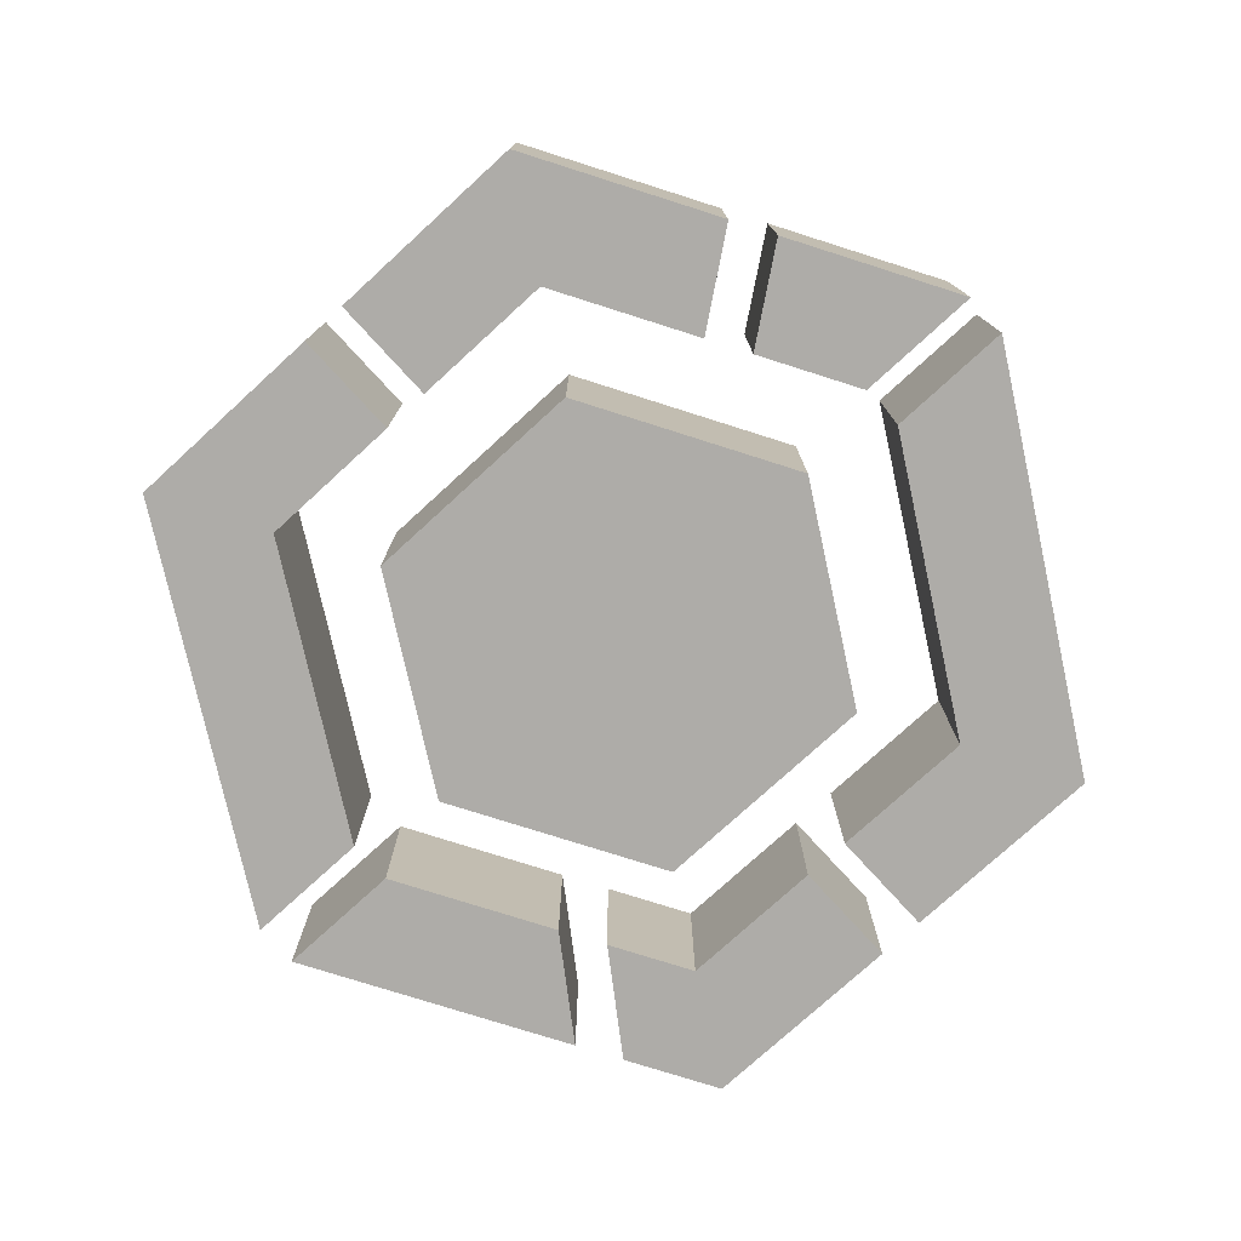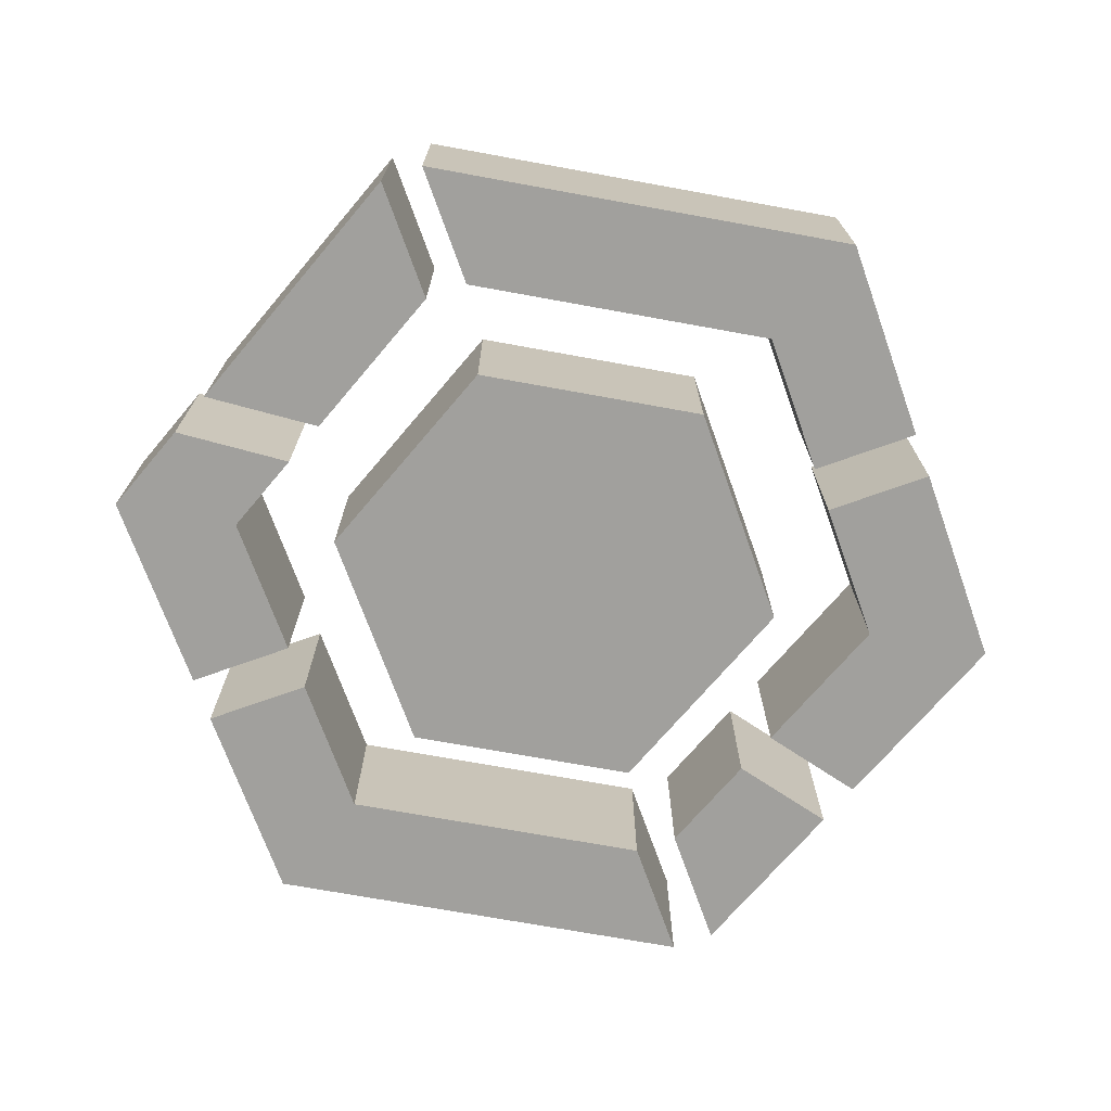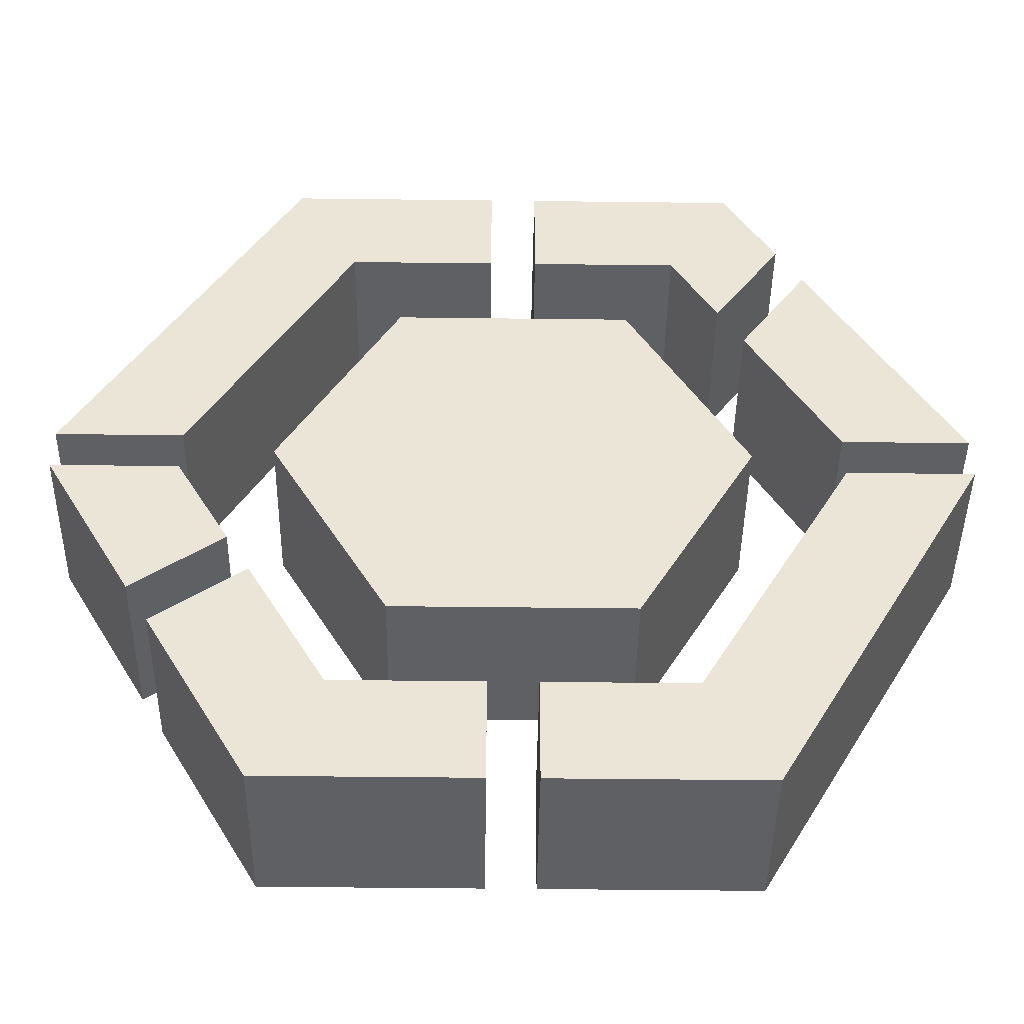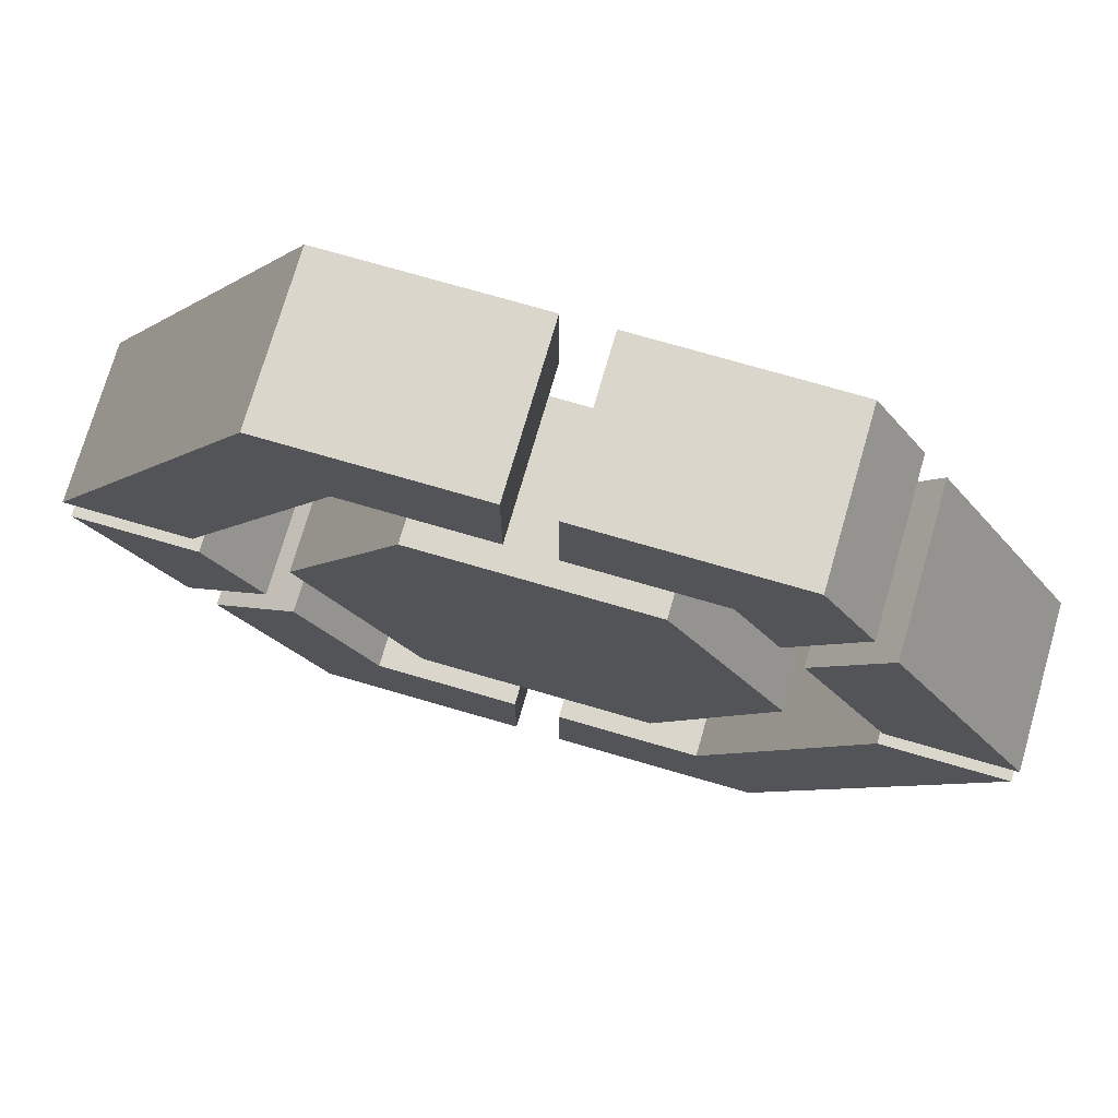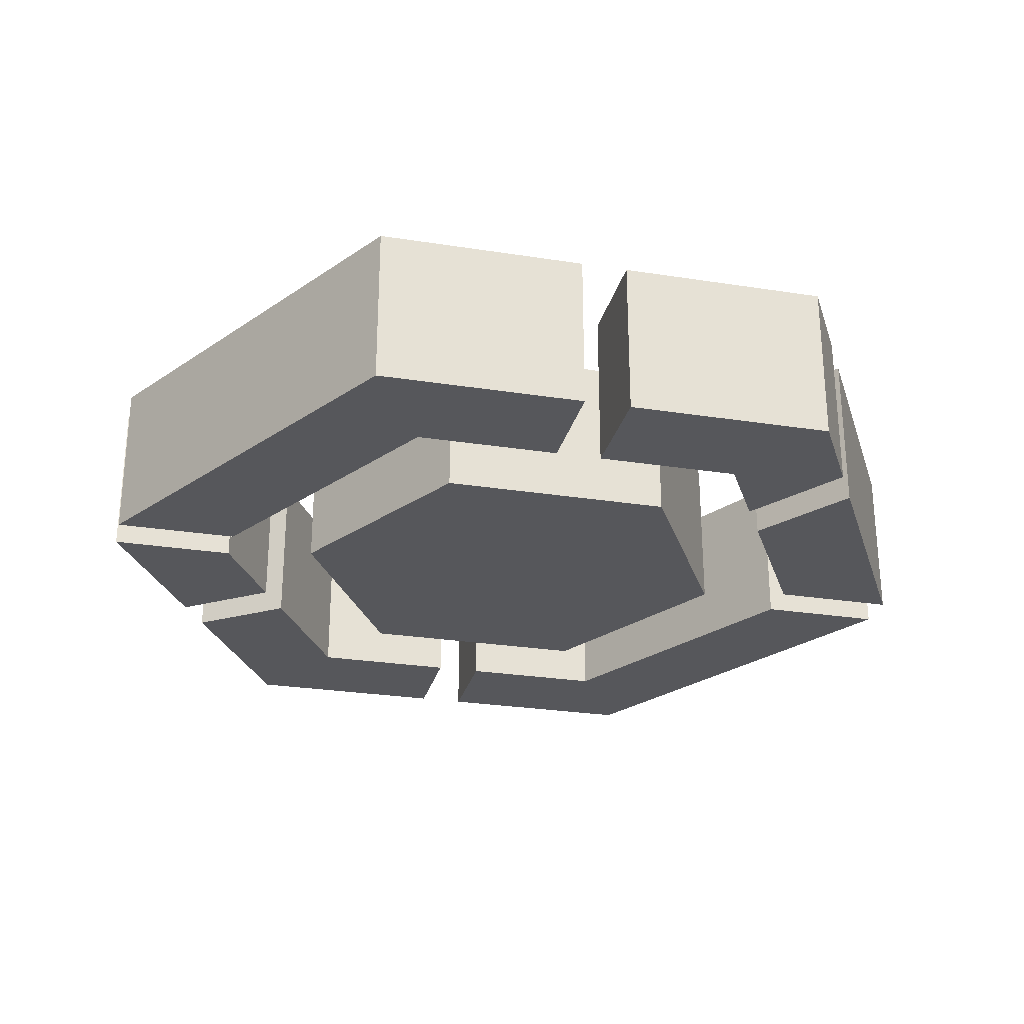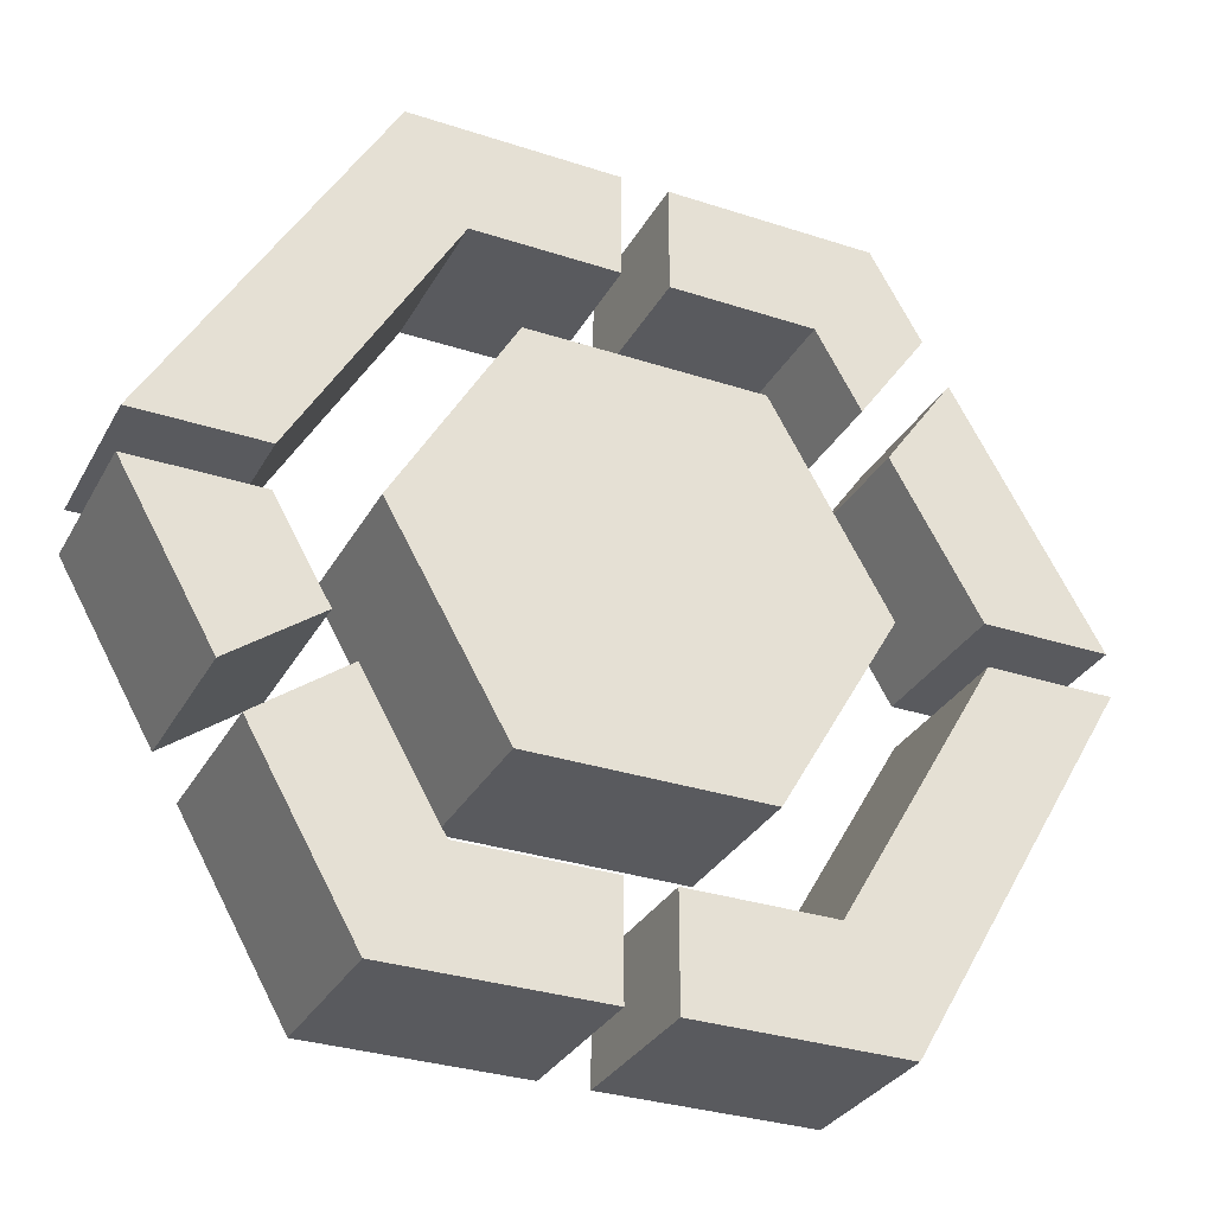
<metadata>
{"format":"obj","ext":"obj","renderer":"f3d","projection":"perspective","resolution":1024,"background":"white","views":[{"elev":-76.9,"azim":42.4,"up":"+Z"},{"elev":-71.6,"azim":-70.3,"up":"+Z"},{"elev":-44.6,"azim":179.2,"up":"+Y"},{"elev":74.1,"azim":-163.8,"up":"+Y"},{"elev":-27.2,"azim":166.4,"up":"+Z"},{"elev":-31.5,"azim":155.1,"up":"+Y"}]}
</metadata>
<code>
g ITEM_COIN_10
v 0.3362 0.01624 -0.06044
v 0.1728 0.2992 0.06044
v 0.1728 0.2992 -0.06044
v 0.3362 0.01624 0.06044
v 0.1728 0.2992 -0.06044
v 0.01749 0.2992 0.06044
v 0.01749 0.2992 -0.06044
v 0.1728 0.2992 0.06044
v -0.1728 0.2992 -0.06044
v -0.2106 0.2338 0.06044
v -0.2106 0.2338 -0.06044
v -0.1728 0.2992 0.06044
v -0.3362 -0.01624 -0.06044
v -0.1728 -0.2992 0.06044
v -0.1728 -0.2992 -0.06044
v -0.3362 -0.01624 0.06044
v -0.1728 -0.2992 -0.06044
v -0.01749 -0.2992 0.06044
v -0.01749 -0.2992 -0.06044
v -0.1728 -0.2992 0.06044
v 0.1728 -0.2992 -0.06044
v 0.2498 -0.1659 0.06044
v 0.2498 -0.1659 -0.06044
v 0.1728 -0.2992 0.06044
v 0.1728 0.2992 -0.06044
v 0.2425 0.01624 -0.06044
v 0.3362 0.01624 -0.06044
v 0.126 0.2182 -0.06044
v 0.01749 0.2992 -0.06044
v 0.01749 0.2182 -0.06044
v 0.3362 -0.01623 -0.06044
v 0.2018 -0.08685 -0.06044
v 0.2673 -0.1355 -0.06044
v 0.2425 -0.01623 -0.06044
v 0.1728 -0.2992 -0.06044
v 0.01749 -0.2182 -0.06044
v 0.01749 -0.2992 -0.06044
v 0.126 -0.2182 -0.06044
v 0.2498 -0.1659 -0.06044
v 0.1842 -0.1172 -0.06044
v -0.1728 -0.2992 -0.06044
v -0.2425 -0.01624 -0.06044
v -0.3362 -0.01624 -0.06044
v -0.126 -0.2182 -0.06044
v -0.01749 -0.2992 -0.06044
v -0.01749 -0.2182 -0.06044
v -0.3362 0.01623 -0.06044
v -0.1777 0.1285 -0.06044
v -0.2289 0.202 -0.06044
v -0.2425 0.01623 -0.06044
v -0.1728 0.2992 -0.06044
v -0.01749 0.2182 -0.06044
v -0.01749 0.2992 -0.06044
v -0.126 0.2182 -0.06044
v -0.2106 0.2338 -0.06044
v -0.1593 0.1603 -0.06044
v 0.3362 0.01624 0.06044
v 0.126 0.2182 0.06044
v 0.1728 0.2992 0.06044
v 0.2425 0.01624 0.06044
v 0.01749 0.2182 0.06044
v 0.01749 0.2992 0.06044
v -0.1728 0.2992 0.06044
v -0.1593 0.1603 0.06044
v -0.2106 0.2338 0.06044
v -0.126 0.2182 0.06044
v -0.01749 0.2992 0.06044
v -0.01749 0.2182 0.06044
v -0.3362 -0.01624 0.06044
v -0.126 -0.2182 0.06044
v -0.1728 -0.2992 0.06044
v -0.2425 -0.01624 0.06044
v -0.01749 -0.2182 0.06044
v -0.01749 -0.2992 0.06044
v 0.1728 -0.2992 0.06044
v 0.1842 -0.1172 0.06044
v 0.2498 -0.1659 0.06044
v 0.126 -0.2182 0.06044
v 0.01749 -0.2992 0.06044
v 0.01749 -0.2182 0.06044
v 0.126 0.2182 -0.06044
v 0.2425 0.01624 0.06044
v 0.2425 0.01624 -0.06044
v 0.126 0.2182 0.06044
v 0.2425 -0.01623 -0.06044
v 0.2018 -0.08685 0.06044
v 0.2018 -0.08685 -0.06044
v 0.2425 -0.01623 0.06044
v 0.126 -0.2182 -0.06044
v 0.01749 -0.2182 0.06044
v 0.01749 -0.2182 -0.06044
v 0.126 -0.2182 0.06044
v -0.126 -0.2182 -0.06044
v -0.2425 -0.01624 0.06044
v -0.2425 -0.01624 -0.06044
v -0.126 -0.2182 0.06044
v -0.2425 0.01623 -0.06044
v -0.1777 0.1285 0.06044
v -0.1777 0.1285 -0.06044
v -0.2425 0.01623 0.06044
v -0.126 0.2182 -0.06044
v -0.01749 0.2182 0.06044
v -0.01749 0.2182 -0.06044
v -0.126 0.2182 0.06044
v -0.01749 0.2992 -0.06044
v -0.1728 0.2992 0.06044
v -0.1728 0.2992 -0.06044
v -0.01749 0.2992 0.06044
v 0.01749 -0.2992 -0.06044
v 0.1728 -0.2992 0.06044
v 0.1728 -0.2992 -0.06044
v 0.01749 -0.2992 0.06044
v -0.01749 -0.2182 -0.06044
v -0.126 -0.2182 0.06044
v -0.126 -0.2182 -0.06044
v -0.01749 -0.2182 0.06044
v 0.01749 0.2182 -0.06044
v 0.126 0.2182 0.06044
v 0.126 0.2182 -0.06044
v 0.01749 0.2182 0.06044
v 0.01749 -0.2992 -0.06044
v 0.01749 -0.2182 0.06044
v 0.01749 -0.2992 0.06044
v 0.01749 -0.2182 -0.06044
v -0.01749 -0.2992 -0.06044
v -0.01749 -0.2182 0.06044
v -0.01749 -0.2182 -0.06044
v -0.01749 -0.2992 0.06044
v 0.3362 -0.01623 0.06044
v 0.2425 -0.01623 -0.06044
v 0.3362 -0.01623 -0.06044
v 0.2425 -0.01623 0.06044
v -0.3362 -0.01624 -0.06044
v -0.2425 -0.01624 0.06044
v -0.3362 -0.01624 0.06044
v -0.2425 -0.01624 -0.06044
v 0.3362 0.01624 0.06044
v 0.2425 0.01624 -0.06044
v 0.2425 0.01624 0.06044
v 0.3362 0.01624 -0.06044
v -0.3362 0.01623 -0.06044
v -0.2425 0.01623 0.06044
v -0.2425 0.01623 -0.06044
v -0.3362 0.01623 0.06044
v 0.01749 0.2992 -0.06044
v 0.01749 0.2182 0.06044
v 0.01749 0.2182 -0.06044
v 0.01749 0.2992 0.06044
v -0.01749 0.2992 -0.06044
v -0.01749 0.2182 0.06044
v -0.01749 0.2992 0.06044
v -0.01749 0.2182 -0.06044
v -0.2289 0.202 -0.06044
v -0.3362 0.01623 0.06044
v -0.3362 0.01623 -0.06044
v -0.2289 0.202 0.06044
v -0.2289 0.202 0.06044
v -0.2425 0.01623 0.06044
v -0.3362 0.01623 0.06044
v -0.1777 0.1285 0.06044
v -0.1593 0.1603 -0.06044
v -0.126 0.2182 0.06044
v -0.126 0.2182 -0.06044
v -0.1593 0.1603 0.06044
v -0.2106 0.2338 -0.06044
v -0.1593 0.1603 0.06044
v -0.1593 0.1603 -0.06044
v -0.2106 0.2338 0.06044
v -0.2289 0.202 -0.06044
v -0.1777 0.1285 0.06044
v -0.2289 0.202 0.06044
v -0.1777 0.1285 -0.06044
v 0.2673 -0.1355 -0.06044
v 0.3362 -0.01623 0.06044
v 0.3362 -0.01623 -0.06044
v 0.2673 -0.1355 0.06044
v 0.2673 -0.1355 0.06044
v 0.2425 -0.01623 0.06044
v 0.3362 -0.01623 0.06044
v 0.2018 -0.08685 0.06044
v 0.1842 -0.1172 -0.06044
v 0.126 -0.2182 0.06044
v 0.126 -0.2182 -0.06044
v 0.1842 -0.1172 0.06044
v 0.2498 -0.1659 -0.06044
v 0.1842 -0.1172 0.06044
v 0.1842 -0.1172 -0.06044
v 0.2498 -0.1659 0.06044
v 0.2673 -0.1355 -0.06044
v 0.2018 -0.08685 0.06044
v 0.2673 -0.1355 0.06044
v 0.2018 -0.08685 -0.06044
v 0.1748 4.579e-08 -0.06044
v 0.08741 0.1514 0.06044
v 0.08741 0.1514 -0.06044
v 0.1748 4.579e-08 0.06044
v 0.08741 0.1514 -0.06044
v -0.08741 0.1514 0.06044
v -0.08741 0.1514 -0.06044
v 0.08741 0.1514 0.06044
v -0.08741 0.1514 -0.06044
v -0.1748 -7.642e-09 0.06044
v -0.1748 -7.642e-09 -0.06044
v -0.08741 0.1514 0.06044
v -0.1748 -7.642e-09 -0.06044
v -0.08741 -0.1514 0.06044
v -0.08741 -0.1514 -0.06044
v -0.1748 -7.642e-09 0.06044
v -0.08741 -0.1514 -0.06044
v 0.08741 -0.1514 0.06044
v 0.08741 -0.1514 -0.06044
v -0.08741 -0.1514 0.06044
v 0.08741 -0.1514 -0.06044
v 0.1748 4.579e-08 0.06044
v 0.1748 4.579e-08 -0.06044
v 0.08741 -0.1514 0.06044
v 0.08741 -0.1514 -0.06044
v 0.1748 4.579e-08 -0.06044
v 0.08741 0.1514 -0.06044
v -0.08741 0.1514 -0.06044
v -0.08741 -0.1514 -0.06044
v -0.1748 -7.642e-09 -0.06044
v 0.08741 0.1514 0.06044
v 0.1748 4.579e-08 0.06044
v 0.08741 -0.1514 0.06044
v -0.08741 0.1514 0.06044
v -0.08741 -0.1514 0.06044
v -0.1748 -7.642e-09 0.06044
g ITEM_COIN_10_0
f 3 2 1
f 2 4 1
f 7 6 5
f 6 8 5
f 11 10 9
f 10 12 9
f 15 14 13
f 14 16 13
f 19 18 17
f 18 20 17
f 23 22 21
f 22 24 21
f 27 26 25
f 26 28 25
f 25 28 29
f 28 30 29
f 33 32 31
f 32 34 31
f 37 36 35
f 36 38 35
f 35 38 39
f 38 40 39
f 43 42 41
f 42 44 41
f 41 44 45
f 44 46 45
f 49 48 47
f 48 50 47
f 53 52 51
f 52 54 51
f 51 54 55
f 54 56 55
f 59 58 57
f 58 60 57
f 61 58 59
f 62 61 59
f 65 64 63
f 64 66 63
f 63 66 67
f 66 68 67
f 71 70 69
f 70 72 69
f 73 70 71
f 74 73 71
f 77 76 75
f 76 78 75
f 75 78 79
f 78 80 79
f 83 82 81
f 82 84 81
f 87 86 85
f 86 88 85
f 91 90 89
f 90 92 89
f 95 94 93
f 94 96 93
f 99 98 97
f 98 100 97
f 103 102 101
f 102 104 101
f 107 106 105
f 106 108 105
f 111 110 109
f 110 112 109
f 115 114 113
f 114 116 113
f 119 118 117
f 118 120 117
f 123 122 121
f 122 124 121
f 127 126 125
f 126 128 125
f 131 130 129
f 130 132 129
f 135 134 133
f 134 136 133
f 139 138 137
f 138 140 137
f 143 142 141
f 142 144 141
f 147 146 145
f 146 148 145
f 151 150 149
f 150 152 149
f 155 154 153
f 154 156 153
f 159 158 157
f 158 160 157
f 163 162 161
f 162 164 161
f 167 166 165
f 166 168 165
f 171 170 169
f 170 172 169
f 175 174 173
f 174 176 173
f 179 178 177
f 178 180 177
f 183 182 181
f 182 184 181
f 187 186 185
f 186 188 185
f 191 190 189
f 190 192 189
f 195 194 193
f 194 196 193
f 199 198 197
f 198 200 197
f 203 202 201
f 202 204 201
f 207 206 205
f 206 208 205
f 211 210 209
f 210 212 209
f 215 214 213
f 214 216 213
f 219 218 217
f 217 220 219
f 217 221 220
f 221 222 220
f 225 224 223
f 223 226 225
f 226 227 225
f 226 228 227

</code>
